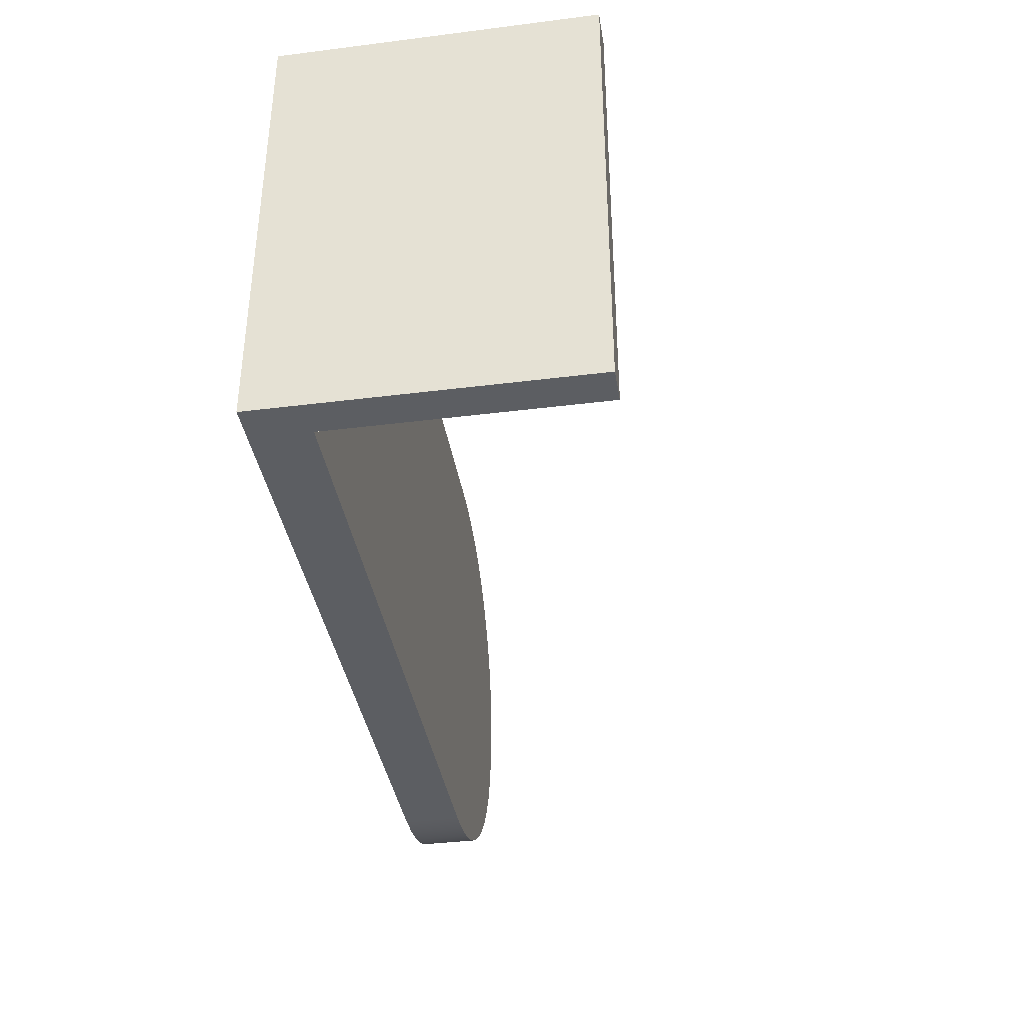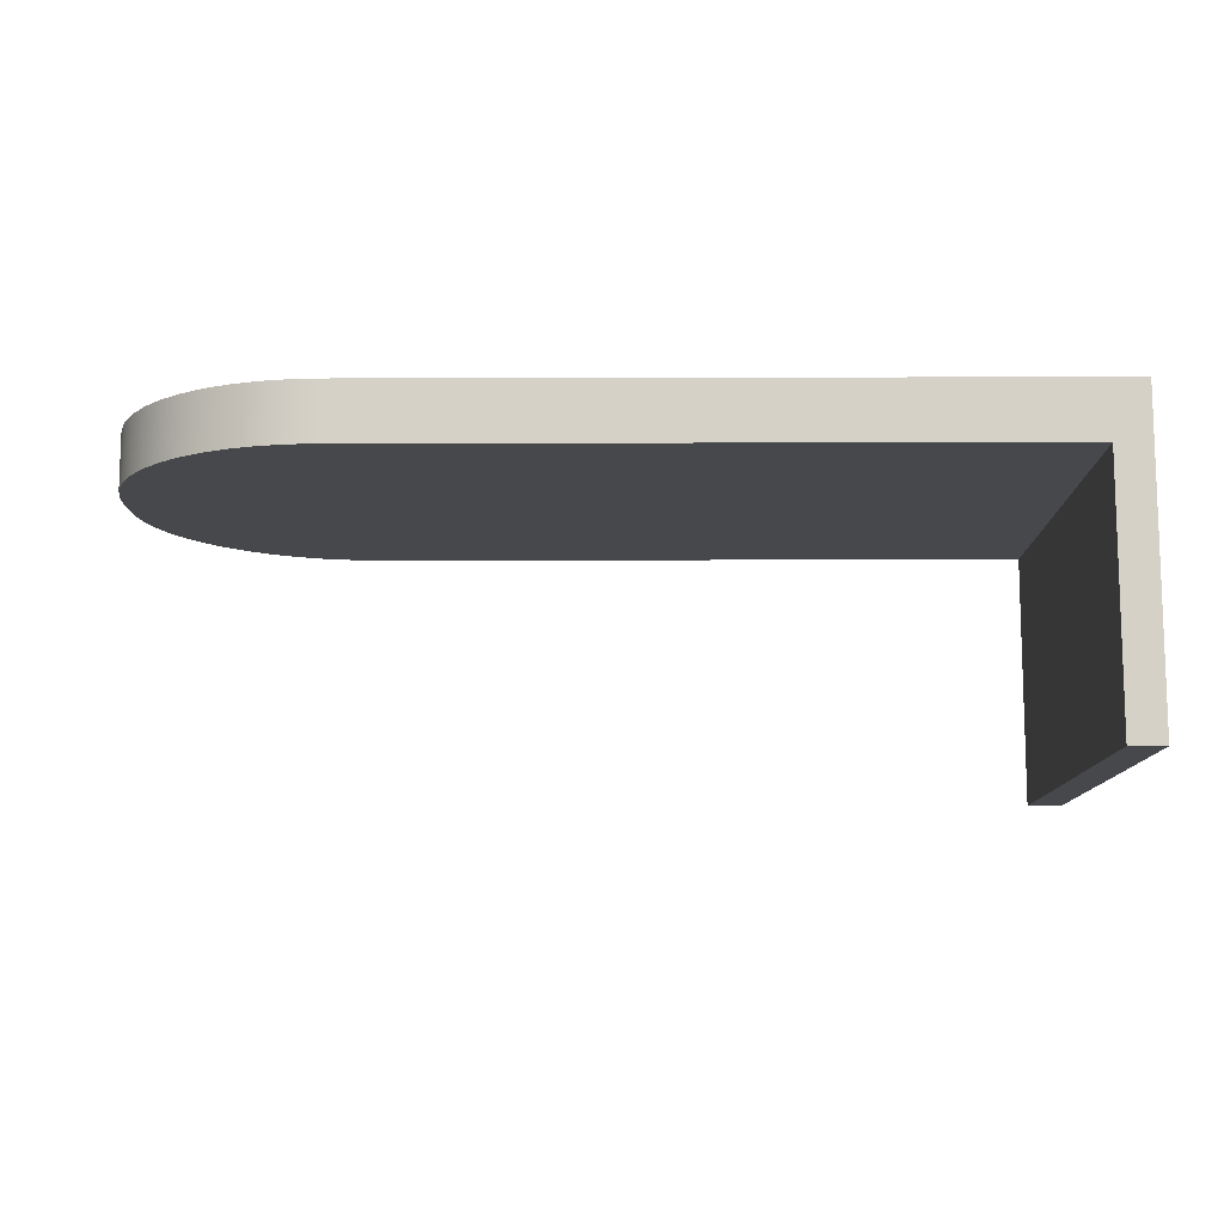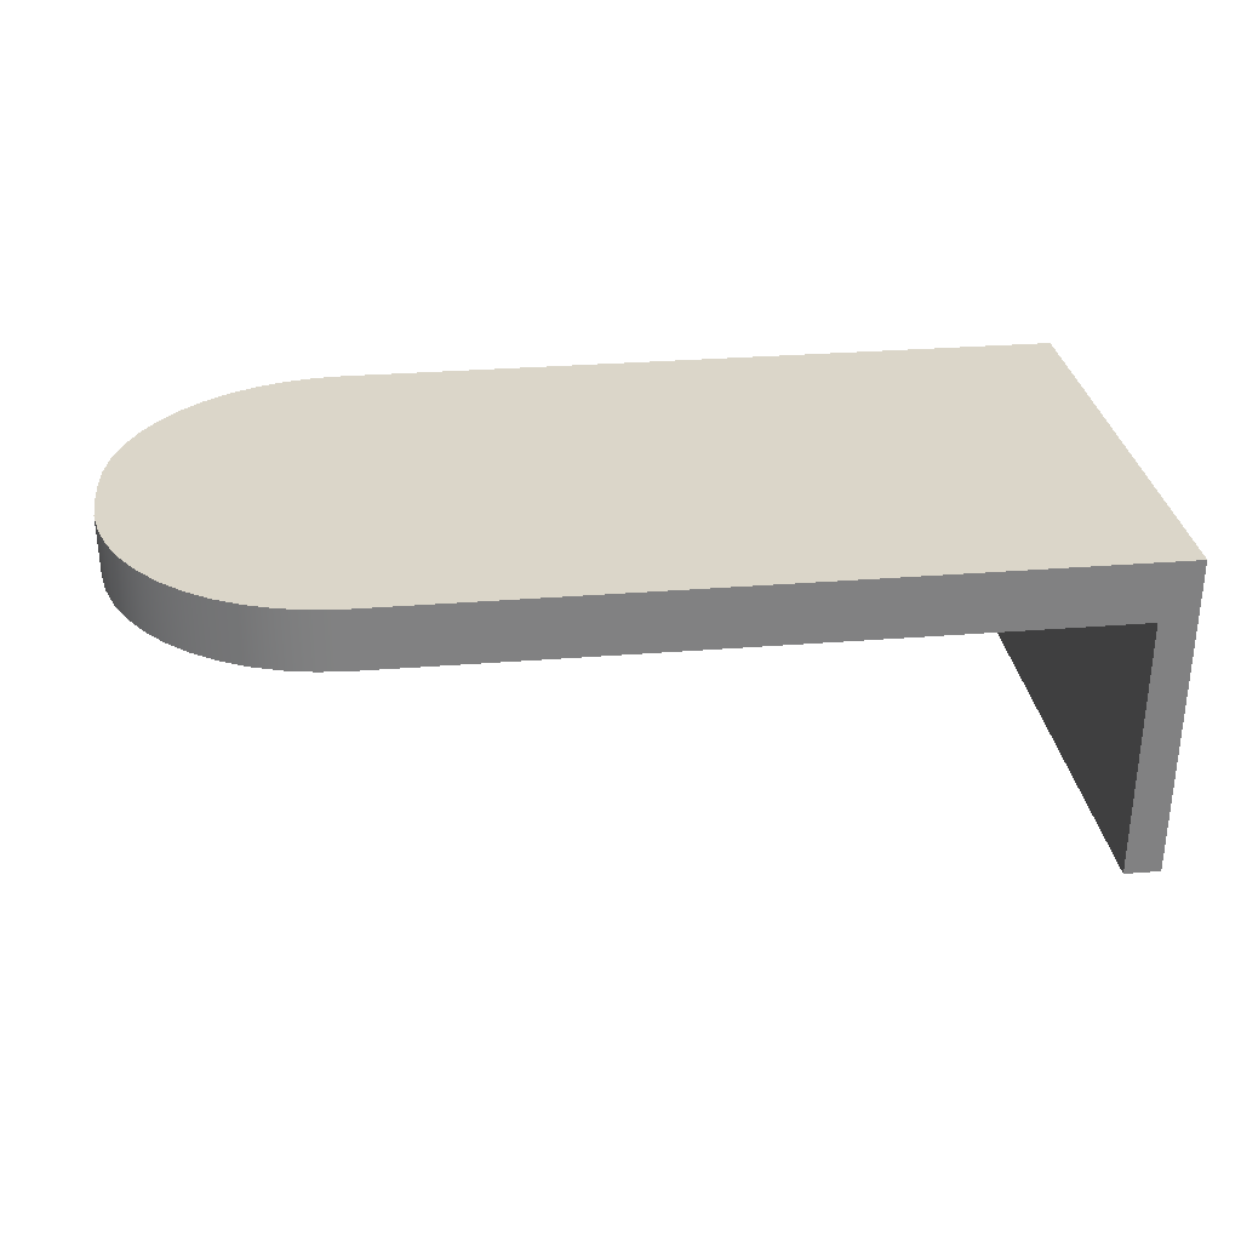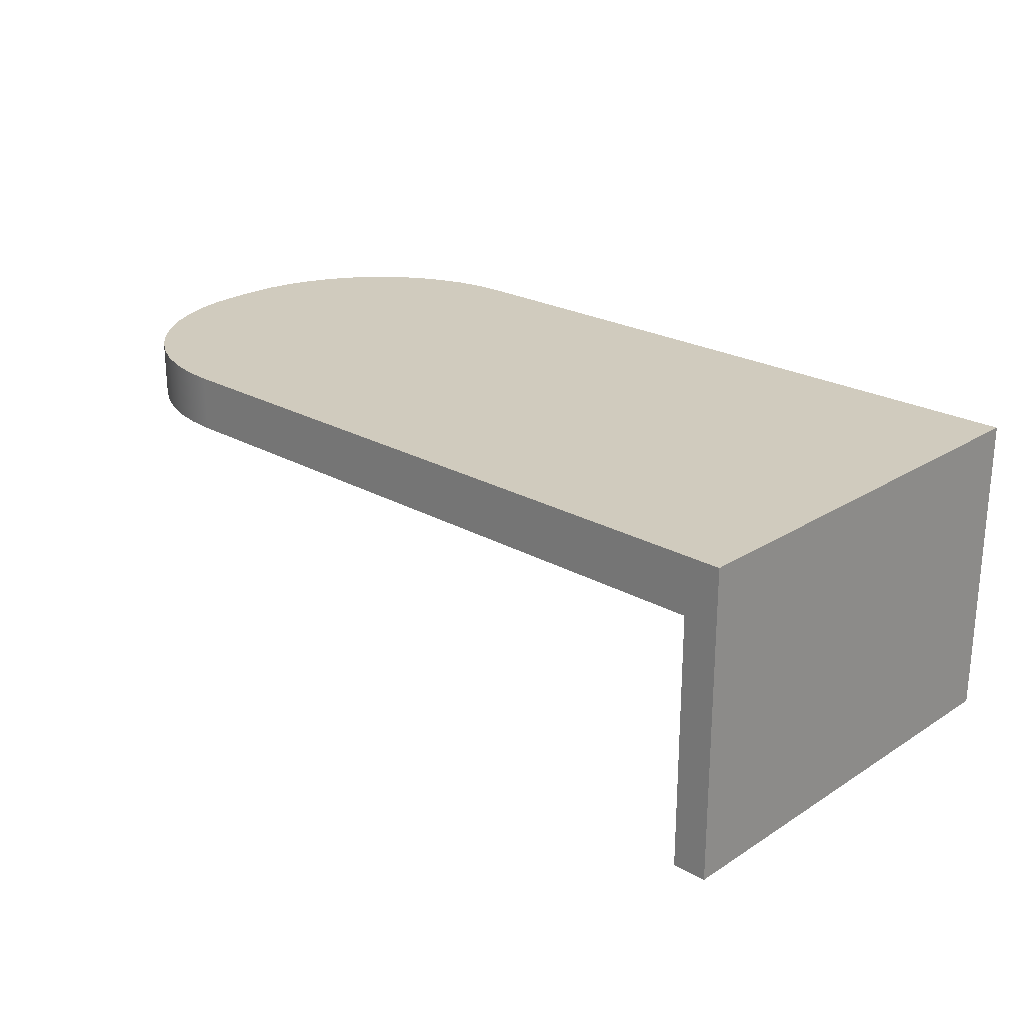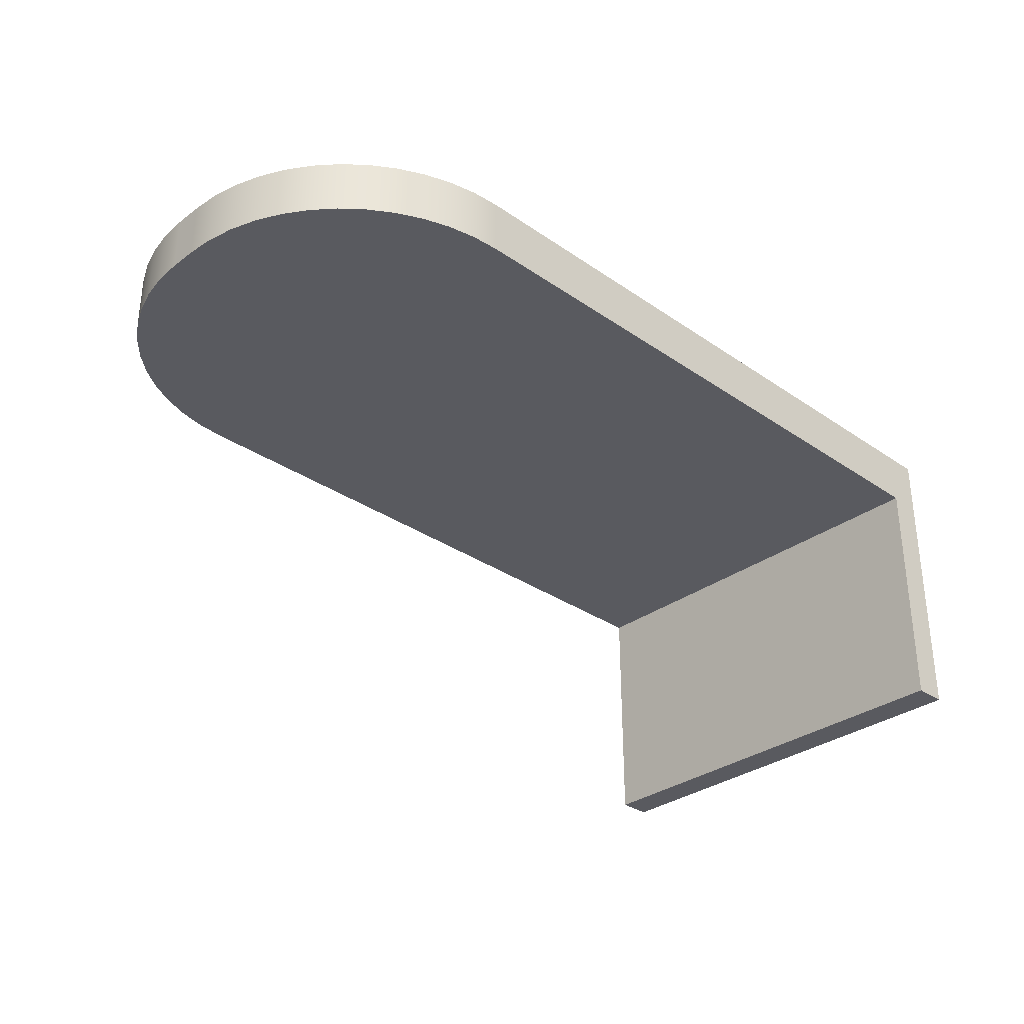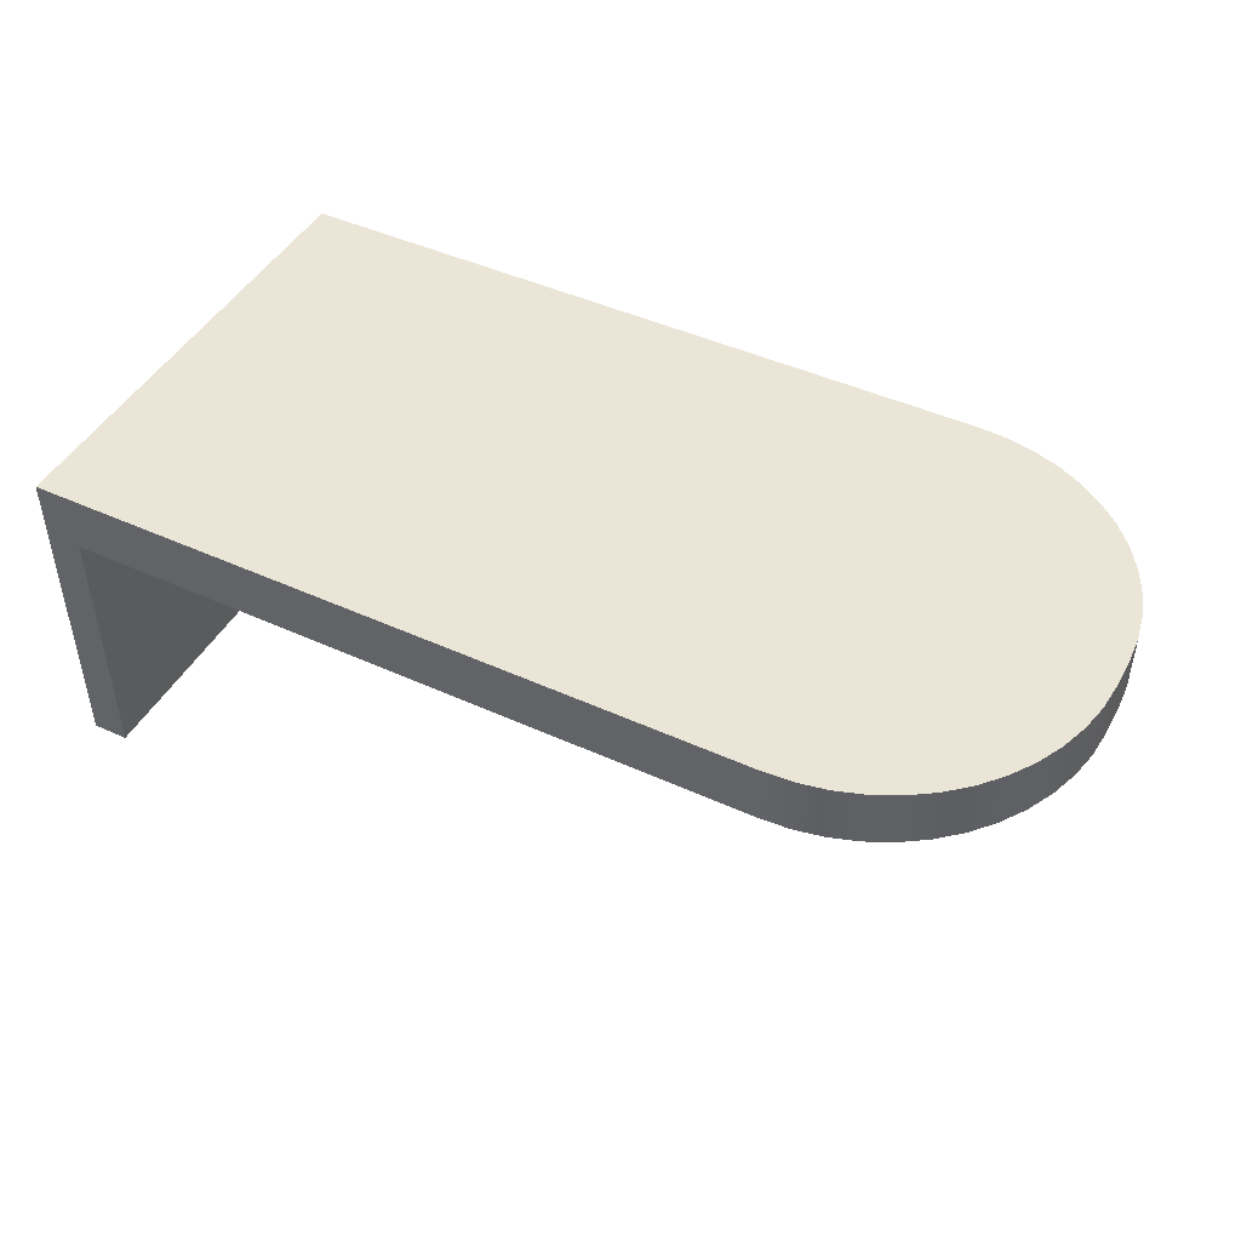
<metadata>
{"format":"obj","ext":"obj","renderer":"f3d","projection":"perspective","resolution":1024,"background":"white","views":[{"elev":-38.0,"azim":99.1,"up":"+Y"},{"elev":-11.1,"azim":0.4,"up":"+Z"},{"elev":29.9,"azim":-6.7,"up":"+Z"},{"elev":23.5,"azim":43.4,"up":"+Z"},{"elev":-31.9,"azim":-44.0,"up":"+Z"},{"elev":45.8,"azim":-152.3,"up":"+Z"}]}
</metadata>
<code>
v 23 0.7398 0
v 23 1.54 0
v 23 1.54 -0.45
v 23 0.7398 -0.45
v 23.06 1.54 -0.45
v 23.06 0.7398 -0.45
v 23 0.7398 -0.45
v 23 1.54 -0.45
v 21.84 0.7398 0
v 23 0.7398 0
v 23 0.7398 -0.45
v 23.06 0.7398 -0.45
v 23.06 0.7398 0.1
v 21.84 0.7398 0.1
v 21.46 1.115 0
v 21.46 1.066 0
v 21.47 1.018 0
v 21.49 0.9713 0
v 21.51 0.9273 0
v 21.54 0.8865 0
v 21.57 0.8496 0
v 21.61 0.8173 0
v 21.65 0.7901 0
v 21.69 0.7684 0
v 21.74 0.7526 0
v 21.79 0.743 0
v 21.84 0.7398 0
v 21.84 0.7398 0.1
v 21.79 0.743 0.1
v 21.74 0.7526 0.1
v 21.69 0.7684 0.1
v 21.65 0.7901 0.1
v 21.61 0.8173 0.1
v 21.57 0.8496 0.1
v 21.54 0.8865 0.1
v 21.51 0.9273 0.1
v 21.49 0.9713 0.1
v 21.47 1.018 0.1
v 21.46 1.066 0.1
v 21.46 1.115 0.1
v 21.46 1.165 0
v 21.46 1.115 0
v 21.46 1.115 0.1
v 21.46 1.165 0.1
v 21.84 1.54 0
v 21.79 1.537 0
v 21.74 1.527 0
v 21.69 1.511 0
v 21.65 1.49 0
v 21.61 1.462 0
v 21.57 1.43 0
v 21.54 1.393 0
v 21.51 1.352 0
v 21.49 1.308 0
v 21.47 1.262 0
v 21.46 1.214 0
v 21.46 1.165 0
v 21.46 1.165 0.1
v 21.46 1.214 0.1
v 21.47 1.262 0.1
v 21.49 1.308 0.1
v 21.51 1.352 0.1
v 21.54 1.393 0.1
v 21.57 1.43 0.1
v 21.61 1.462 0.1
v 21.65 1.49 0.1
v 21.69 1.511 0.1
v 21.74 1.527 0.1
v 21.79 1.537 0.1
v 21.84 1.54 0.1
v 23 1.54 0
v 21.84 1.54 0
v 21.84 1.54 0.1
v 23.06 1.54 0.1
v 23.06 1.54 -0.45
v 23 1.54 -0.45
v 23.06 1.54 -0.45
v 23.06 1.54 0.1
v 23.06 0.7398 0.1
v 23.06 0.7398 -0.45
v 23.06 0.7398 0.1
v 23.06 1.54 0.1
v 21.84 1.54 0.1
v 21.79 1.537 0.1
v 21.74 1.527 0.1
v 21.69 1.511 0.1
v 21.65 1.49 0.1
v 21.61 1.462 0.1
v 21.57 1.43 0.1
v 21.54 1.393 0.1
v 21.51 1.352 0.1
v 21.49 1.308 0.1
v 21.47 1.262 0.1
v 21.46 1.214 0.1
v 21.46 1.165 0.1
v 21.46 1.115 0.1
v 21.46 1.066 0.1
v 21.47 1.018 0.1
v 21.49 0.9713 0.1
v 21.51 0.9273 0.1
v 21.54 0.8865 0.1
v 21.57 0.8496 0.1
v 21.61 0.8173 0.1
v 21.65 0.7901 0.1
v 21.69 0.7684 0.1
v 21.74 0.7526 0.1
v 21.79 0.743 0.1
v 21.84 0.7398 0.1
v 23 1.54 0
v 23 0.7398 0
v 21.84 0.7398 0
v 21.79 0.743 0
v 21.74 0.7526 0
v 21.69 0.7684 0
v 21.65 0.7901 0
v 21.61 0.8173 0
v 21.57 0.8496 0
v 21.54 0.8865 0
v 21.51 0.9273 0
v 21.49 0.9713 0
v 21.47 1.018 0
v 21.46 1.066 0
v 21.46 1.115 0
v 21.46 1.165 0
v 21.46 1.214 0
v 21.47 1.262 0
v 21.49 1.308 0
v 21.51 1.352 0
v 21.54 1.393 0
v 21.57 1.43 0
v 21.61 1.462 0
v 21.65 1.49 0
v 21.69 1.511 0
v 21.74 1.527 0
v 21.79 1.537 0
v 21.84 1.54 0
g 0d2d909e-e34f-11ea-bfa0-54bf646e7e1f
f 1 2 4
f 4 2 3
g 0d2e2ce4-e34f-11ea-a75a-54bf646e7e1f
f 6 7 5
f 5 7 8
g 0ce515ac-e34f-11ea-9c6d-54bf646e7e1f
f 9 10 14
f 14 10 13
f 13 10 12
f 12 10 11
g 0ce563da-e34f-11ea-99aa-54bf646e7e1f
f 40 15 39
f 39 15 16
f 39 16 38
f 38 16 17
f 38 17 37
f 37 17 18
f 37 18 36
f 36 18 19
f 36 19 35
f 35 19 20
f 35 20 34
f 34 20 21
f 34 21 33
f 33 21 22
f 33 22 32
f 32 22 23
f 32 23 31
f 31 23 24
f 31 24 30
f 30 24 25
f 30 25 29
f 29 25 26
f 29 26 28
f 28 26 27
g 0ce5b206-e34f-11ea-9d3f-54bf646e7e1f
f 41 42 44
f 44 42 43
g 0ce5fff4-e34f-11ea-a881-54bf646e7e1f
f 70 45 69
f 69 45 46
f 69 46 68
f 68 46 47
f 68 47 67
f 67 47 48
f 67 48 66
f 66 48 49
f 66 49 65
f 65 49 50
f 65 50 64
f 64 50 51
f 64 51 63
f 63 51 52
f 63 52 62
f 62 52 53
f 62 53 61
f 61 53 54
f 61 54 60
f 60 54 55
f 60 55 59
f 59 55 56
f 59 56 58
f 58 56 57
g 0ce64e1a-e34f-11ea-9fdf-54bf646e7e1f
f 72 73 71
f 71 73 74
f 71 74 75
f 75 76 71
g 0ce69c42-e34f-11ea-9a59-54bf646e7e1f
f 78 79 77
f 77 79 80
g 0ce6ea5c-e34f-11ea-8fc6-54bf646e7e1f
f 82 83 81
f 81 83 108
f 108 83 96
f 108 96 97
f 84 85 83
f 83 85 86
f 83 86 87
f 87 88 83
f 83 88 89
f 83 89 90
f 90 91 83
f 83 91 92
f 83 92 93
f 93 94 83
f 83 94 95
f 83 95 96
f 97 98 108
f 108 98 99
f 108 99 100
f 100 101 108
f 108 101 102
f 108 102 103
f 103 104 108
f 108 104 105
f 108 105 106
f 106 107 108
g 0ce75f88-e34f-11ea-8fed-54bf646e7e1f
f 109 110 136
f 136 110 111
f 136 111 123
f 123 111 122
f 122 111 121
f 121 111 120
f 120 111 119
f 119 111 118
f 118 111 117
f 117 111 116
f 116 111 115
f 115 111 114
f 114 111 113
f 113 111 112
f 123 124 136
f 136 124 125
f 136 125 126
f 126 127 136
f 136 127 128
f 136 128 129
f 129 130 136
f 136 130 131
f 136 131 132
f 132 133 136
f 136 133 134
f 136 134 135

</code>
